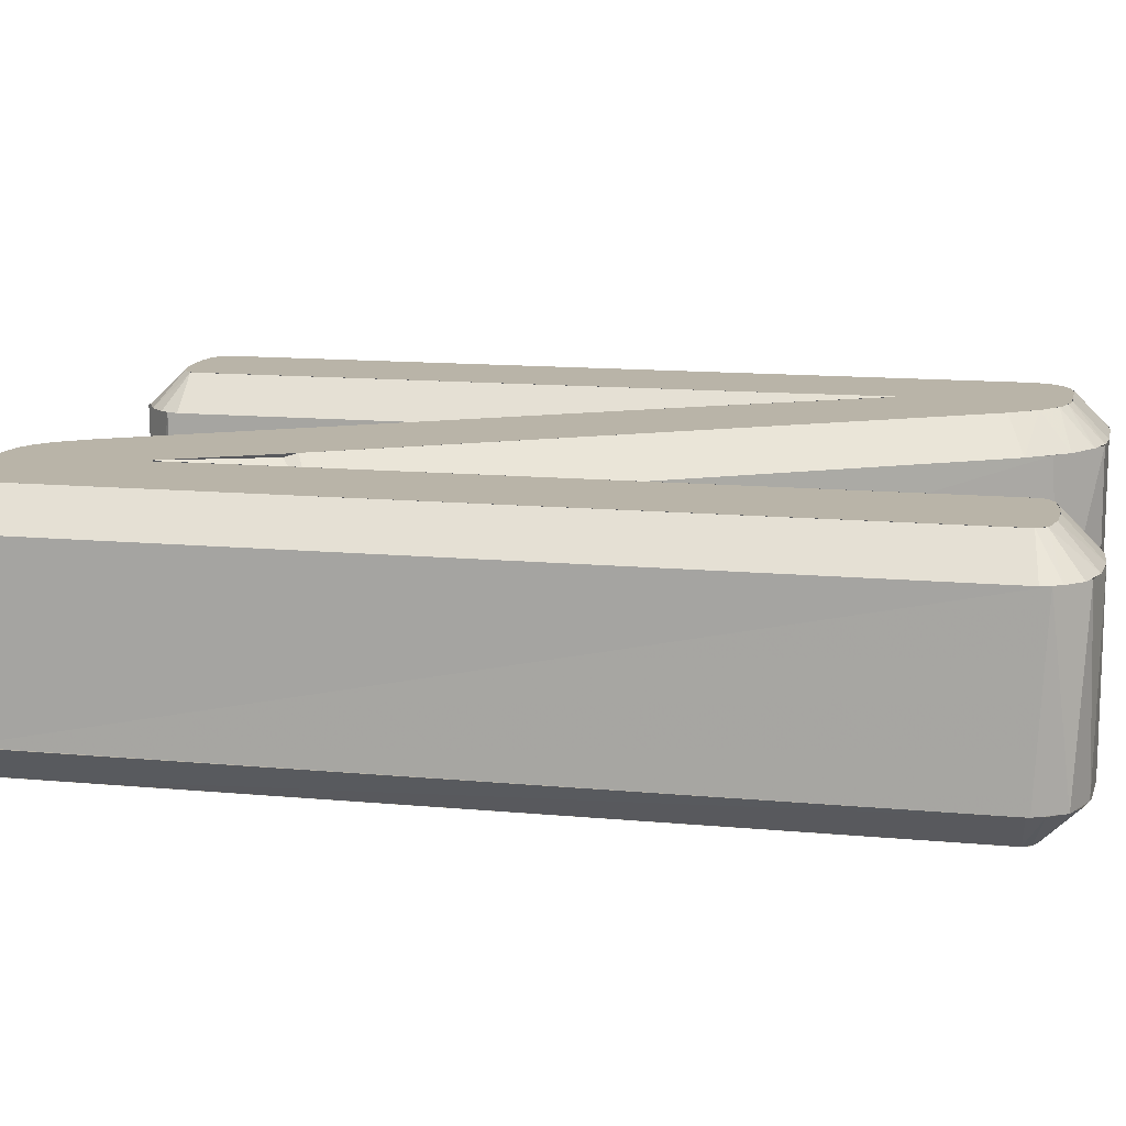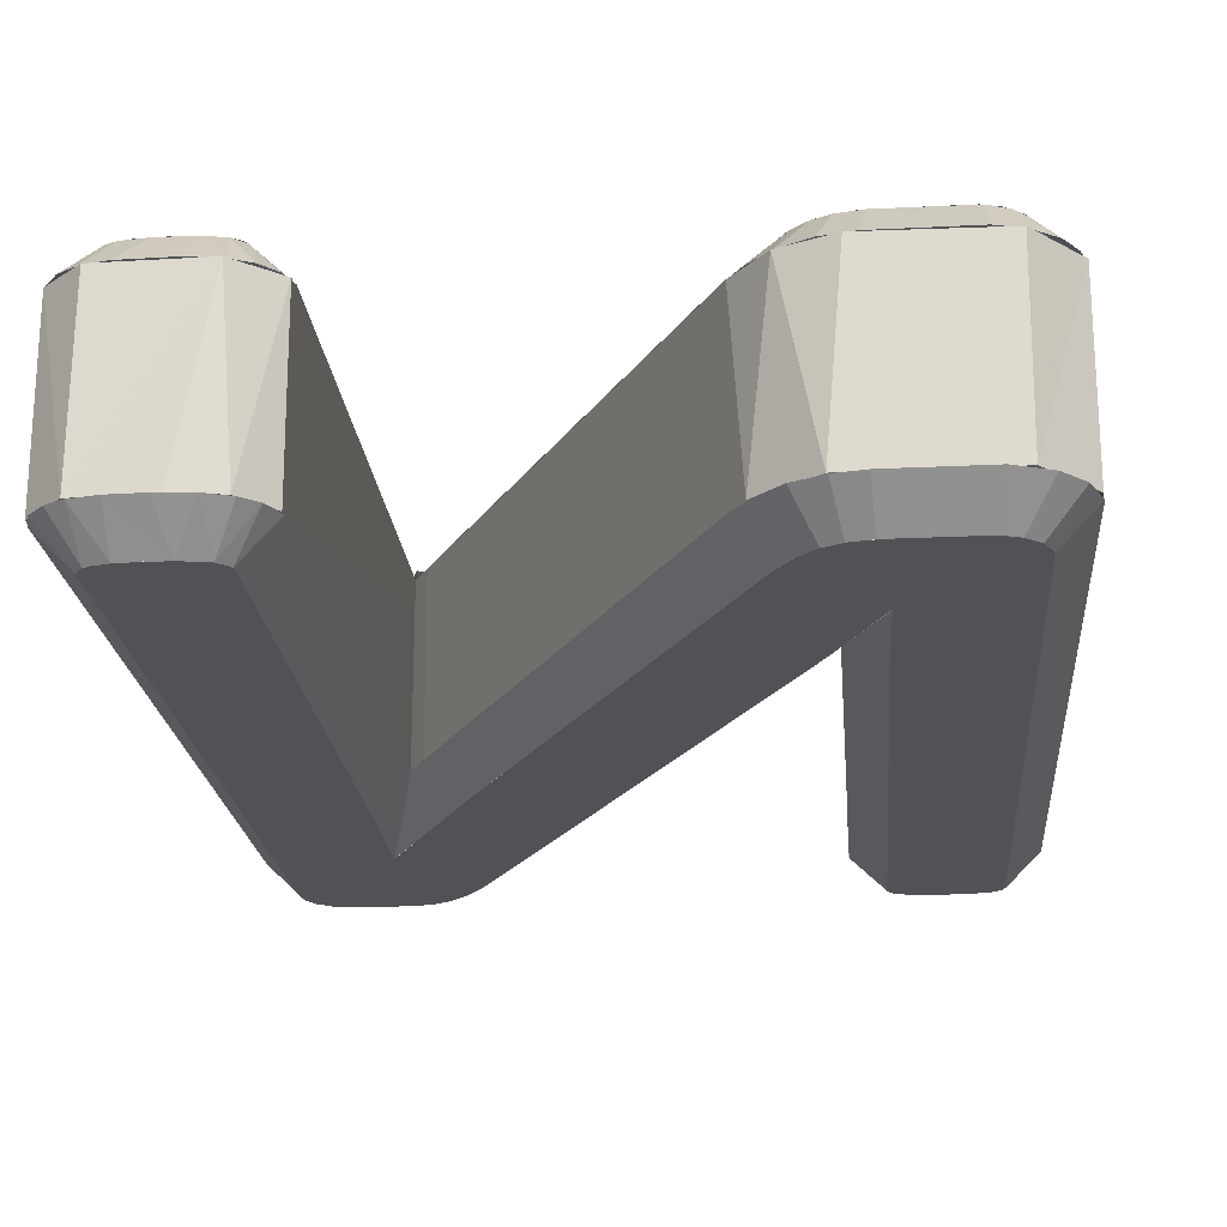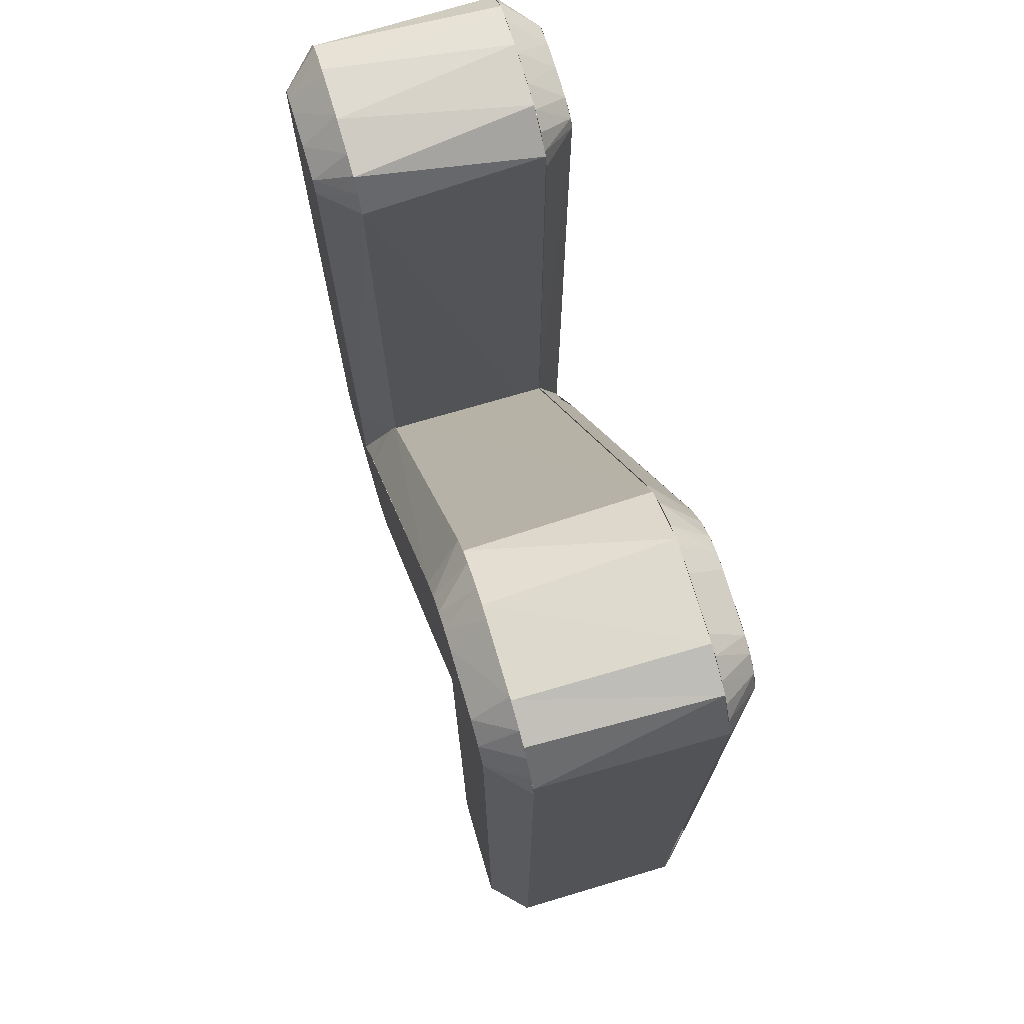
<metadata>
{"format":"obj","ext":"obj","renderer":"f3d","projection":"perspective","resolution":1024,"background":"white","views":[{"elev":13.3,"azim":-78.1,"up":"+Y"},{"elev":-21.1,"azim":-175.1,"up":"+Y"},{"elev":73.1,"azim":73.6,"up":"+Z"}]}
</metadata>
<code>
o A_Text.029
v 0.1586 0.07 -0.2503
v 0.1585 0.07 -0.2503
v 0.1443 0.07 -0.2499
v 0.1706 0.07 -0.2498
v -0.1645 0.07 -0.249
v -0.1192 0.07 -0.2488
v 0.1326 0.07 -0.2475
v 0.1796 0.07 -0.2478
v -0.1736 0.07 -0.2464
v -0.1071 0.07 -0.2462
v 0.1849 0.07 -0.2448
v 0.1273 0.07 -0.2438
v -0.09885 0.07 -0.242
v -0.1833 0.07 -0.239
v 0.1877 0.07 -0.2404
v 0.1254 0.07 -0.24
v -0.08952 0.07 -0.2336
v 0.1254 0.07 0.1003
v 0.1876 0.07 0.2265
v -0.1876 0.07 -0.2274
v -0.07892 0.07 -0.218
v -0.1874 0.07 0.2415
v -0.1265 0.07 -0.1762
v 0.07339 0.07 0.05737
v -0.1254 0.07 -0.1107
v -0.09745 0.07 -0.1185
v 0.08807 0.07 0.2162
v -0.1254 0.07 0.2402
v 0.1263 0.07 0.1583
v 0.1016 0.07 0.2345
v 0.1842 0.07 0.2363
v 0.1134 0.07 0.244
v 0.1783 0.07 0.2432
v -0.1275 0.07 0.2443
v -0.1824 0.07 0.2468
v 0.171 0.07 0.2473
v -0.1323 0.07 0.2473
v 0.1265 0.07 0.2484
v 0.1613 0.07 0.2492
v -0.1693 0.07 0.2498
v -0.1486 0.07 0.2503
v 0.1585 -0.07 -0.2503
v 0.1586 -0.07 -0.2503
v 0.1457 -0.07 -0.25
v 0.1706 -0.07 -0.2498
v 0.1332 -0.07 -0.2478
v -0.1648 -0.07 -0.2491
v -0.1231 -0.07 -0.249
v 0.1799 -0.07 -0.2477
v -0.1098 -0.07 -0.2472
v -0.1743 -0.07 -0.246
v 0.1851 -0.07 -0.2446
v 0.1273 -0.07 -0.2438
v -0.09885 -0.07 -0.242
v -0.1833 -0.07 -0.239
v 0.1877 -0.07 -0.2404
v 0.1254 -0.07 -0.24
v -0.0892 -0.07 -0.2333
v 0.1254 -0.07 0.09332
v 0.1877 -0.07 0.2253
v -0.1876 -0.07 -0.2274
v -0.07837 -0.07 -0.217
v -0.1265 -0.07 -0.1761
v -0.1877 -0.07 0.24
v 0.07333 -0.06999 0.0573
v -0.1254 -0.07 -0.1132
v -0.0997 -0.07 -0.1227
v 0.08531 -0.07 0.2114
v -0.1254 -0.07 0.2402
v 0.1263 -0.07 0.1583
v 0.09726 -0.07 0.2294
v 0.1859 -0.07 0.2327
v 0.1077 -0.07 0.24
v 0.1815 -0.07 0.2402
v -0.1859 -0.07 0.2439
v -0.1282 -0.07 0.2451
v 0.1174 -0.07 0.2459
v 0.1724 -0.07 0.247
v -0.1817 -0.07 0.2471
v -0.1353 -0.07 0.2481
v 0.129 -0.07 0.2487
v 0.1607 -0.07 0.2492
v -0.1693 -0.07 0.2498
v -0.1492 -0.07 0.2503
v 0.2077 -0.04999 -0.2418
v 0.2076 -0.05 0.2286
v 0.1871 -0.06992 0.2298
v 0.2029 -0.04998 0.244
v 0.1798 -0.06995 0.2421
v 0.1944 -0.05001 0.2556
v 0.1824 -0.04998 0.2643
v 0.1675 -0.06996 0.2485
v 0.166 -0.05 0.269
v 0.1311 -0.06999 0.2489
v 0.1263 -0.04999 0.2686
v 0.1197 -0.07001 0.2467
v 0.109 -0.04999 0.2641
v 0.1099 -0.07 0.2418
v 0.09237 -0.04997 0.2536
v 0.09832 -0.07 0.2307
v 0.07358 -0.04999 0.2309
v 0.08598 -0.07 0.2126
v -0.1096 -0.05006 -0.09881
v -0.09172 -0.0699 -0.1079
v -0.1387 -0.05001 -0.1557
v -0.1265 -0.07026 -0.1756
v -0.1063 -0.05 -0.1558
v -0.1254 -0.07 -0.1082
v -0.1053 -0.05 -0.09837
v -0.1058 -0.04994 0.245
v -0.1257 -0.06994 0.2412
v -0.1114 -0.04999 0.2562
v -0.1307 -0.06993 0.2468
v -0.1192 -0.04998 0.2632
v -0.1301 -0.05 0.2675
v -0.1492 -0.06999 0.2503
v -0.1513 -0.04999 0.2705
v -0.1702 -0.07 0.2497
v -0.1759 -0.04999 0.269
v -0.1803 -0.07 0.2475
v -0.1894 -0.04999 0.2655
v -0.185 -0.06998 0.2449
v -0.1993 -0.04997 0.259
v -0.205 -0.05 0.2508
v -0.1876 -0.06998 0.2404
v -0.2077 -0.04999 0.2424
v -0.2072 -0.04997 -0.2325
v -0.1874 -0.06996 -0.2286
v -0.2004 -0.04998 -0.2493
v -0.1827 -0.06997 -0.2396
v -0.1881 -0.04995 -0.2613
v -0.1751 -0.06999 -0.2456
v -0.1689 -0.04997 -0.2688
v -0.1661 -0.06999 -0.2489
v -0.1201 -0.06999 -0.2489
v -0.1185 -0.05 -0.2688
v -0.1029 -0.04999 -0.2659
v -0.1083 -0.07 -0.2466
v -0.08696 -0.04998 -0.2584
v -0.09884 -0.06999 -0.2421
v -0.08807 -0.06999 -0.2319
v -0.07345 -0.04999 -0.2455
v -0.06266 -0.05001 -0.2297
v -0.07816 -0.06996 -0.2164
v 0.07891 -0.05 0.02599
v 0.06138 -0.07 0.03562
v 0.08068 -0.05 0.02922
v 0.06315 -0.07 0.03884
v 0.08245 -0.05 0.03243
v 0.0649 -0.07 0.04204
v 0.0842 -0.05 0.03564
v 0.06665 -0.07 0.04523
v 0.08594 -0.05 0.03883
v 0.06838 -0.07 0.04841
v 0.08768 -0.05 0.04202
v 0.07011 -0.07 0.05157
v 0.08941 -0.05 0.04521
v 0.07182 -0.07 0.05473
v 0.09112 -0.05 0.04838
v 0.07352 -0.07 0.05788
v 0.09283 -0.05 0.05155
v 0.07521 -0.07 0.06102
v 0.09452 -0.05 0.05471
v 0.07689 -0.07 0.06415
v 0.09621 -0.05 0.05787
v 0.1263 -0.07006 0.158
v 0.09788 -0.05 0.06101
v 0.09955 -0.05 0.06415
v 0.1012 -0.05 0.06728
v 0.1028 -0.05 0.0704
v 0.1045 -0.05 0.07352
v 0.1061 -0.05 0.07662
v 0.1077 -0.05 0.07969
v 0.1093 -0.05 0.08274
v 0.1109 -0.05 0.08579
v 0.1125 -0.05 0.08883
v 0.114 -0.05 0.09186
v 0.1168 -0.05 0.09714
v 0.1204 -0.05 0.1039
v 0.1219 -0.05 0.1069
v 0.1235 -0.05 0.1099
v 0.1251 -0.05 0.1129
v 0.1266 -0.05 0.1158
v 0.1282 -0.05 0.1188
v 0.1298 -0.05 0.1218
v 0.1314 -0.05 0.1249
v 0.1329 -0.05 0.1279
v 0.1345 -0.05 0.1309
v 0.1361 -0.05 0.1339
v 0.1376 -0.05 0.1369
v 0.1392 -0.05 0.1399
v 0.1407 -0.05 0.1429
v 0.1423 -0.05 0.146
v 0.1382 -0.05 0.1381
v 0.1057 -0.05002 0.138
v 0.1254 -0.07 0.09161
v 0.1057 -0.04993 -0.2449
v 0.1257 -0.0699 -0.2412
v 0.1119 -0.04998 -0.2568
v 0.1318 -0.06994 -0.2472
v 0.1208 -0.04999 -0.2639
v 0.1345 -0.04999 -0.2688
v 0.147 -0.06999 -0.2502
v 0.1525 -0.05 -0.2703
v 0.1714 -0.05 -0.2698
v 0.1715 -0.06999 -0.2497
v 0.1862 -0.04998 -0.2668
v 0.1835 -0.0699 -0.246
v 0.1961 -0.05 -0.2615
v 0.2042 -0.04994 -0.2526
v 0.1876 -0.06997 -0.2404
v 0.207 0.05 0.2341
v 0.2064 -0.05 0.2369
v 0.1924 0.05 0.2586
v 0.1899 -0.05 0.2602
v 0.1683 0.05 0.2688
v 0.1679 -0.05 0.2688
v 0.1132 0.05 0.2668
v 0.1188 -0.05 0.2677
v 0.08448 -0.05 0.2475
v 0.07991 0.05 0.2409
v -0.1392 -0.05 -0.1552
v -0.1389 0.05 -0.1547
v -0.106 0.05 -0.1557
v -0.106 -0.05 -0.1556
v -0.1056 -0.05 0.245
v -0.1072 0.05 0.2519
v -0.1183 -0.05 0.2637
v -0.1295 0.05 0.2678
v -0.1491 -0.05 0.2705
v -0.1646 0.05 0.2704
v -0.18 -0.05 0.2684
v -0.1909 0.05 0.2654
v -0.1989 -0.05 0.2602
v -0.2065 0.05 0.2491
v -0.2075 -0.05 0.2442
v -0.2065 0.05 -0.2379
v -0.2062 -0.05 -0.2389
v -0.181 0.05 -0.2667
v -0.18 -0.05 -0.2671
v -0.1109 0.05 -0.2682
v -0.1021 -0.05 -0.2668
v -0.08306 0.05 -0.2561
v -0.07134 -0.05 -0.2439
v -0.06457 0.05 -0.2329
v 0.097 -0.05 0.05908
v 0.09766 0.05002 0.0603
v 0.1415 0.05 0.1445
v 0.1415 -0.05 0.1445
v 0.1382 0.05 0.1381
v 0.1382 -0.05 0.1381
v 0.1057 0.05 0.138
v 0.1057 -0.05 0.138
v 0.1065 0.05 -0.2492
v 0.1062 -0.05 -0.248
v 0.1226 -0.05 -0.2655
v 0.1298 0.05 -0.2689
v 0.1475 -0.05 -0.2703
v 0.1864 0.05 -0.2678
v 0.1876 -0.05 -0.2675
v 0.2065 0.05 -0.2491
v 0.2068 -0.05 -0.2479
v 0.1875 0.06998 0.2271
v 0.2074 0.04998 0.2306
v 0.1824 0.06994 0.2392
v 0.2026 0.04999 0.2442
v 0.196 0.05 0.2539
v 0.1863 0.04999 0.262
v 0.1738 0.06999 0.2461
v 0.1744 0.05 0.2673
v 0.1649 0.06999 0.2489
v 0.1634 0.05 0.2691
v 0.1303 0.06999 0.2489
v 0.1322 0.05 0.269
v 0.1177 0.04998 0.2669
v 0.1198 0.07 0.2466
v 0.1044 0.05 0.2618
v 0.1111 0.07 0.2426
v 0.08872 0.04998 0.2502
v 0.09991 0.07 0.2326
v 0.07112 0.05 0.2268
v 0.08855 0.07 0.2167
v -0.1091 0.04988 -0.09839
v -0.08209 0.07 -0.09053
v -0.08415 0.07 -0.09425
v -0.0862 0.07 -0.09801
v -0.08826 0.07 -0.1018
v -0.09033 0.07 -0.1056
v -0.0924 0.07 -0.1094
v -0.0943 0.06788 -0.1168
v -0.1265 0.07017 -0.1756
v -0.1387 0.05001 -0.1557
v -0.1062 0.05 -0.1558
v -0.1253 0.07 -0.09763
v -0.1053 0.05 -0.08867
v -0.1253 0.06999 0.2396
v -0.1055 0.04998 0.243
v -0.1093 0.04999 0.2532
v -0.1279 0.06991 0.2448
v -0.1165 0.04998 0.2614
v -0.1273 0.05 0.2667
v -0.1385 0.06999 0.249
v -0.1418 0.05 0.2696
v -0.1559 0.07 0.2503
v -0.1597 0.05 0.2704
v -0.1717 0.07 0.2495
v -0.1797 0.04999 0.2684
v -0.184 0.0699 0.2459
v -0.1953 0.04995 0.2625
v -0.2035 0.05 0.2537
v -0.1876 0.06998 0.2404
v -0.2075 0.04997 0.2437
v -0.1874 0.06996 -0.2286
v -0.2074 0.04999 -0.2305
v -0.203 0.04999 -0.2445
v -0.1837 0.06999 -0.2382
v -0.1953 0.04997 -0.2556
v -0.1778 0.06998 -0.2439
v -0.1823 0.05 -0.2644
v -0.1669 0.06998 -0.2488
v -0.1675 0.04998 -0.269
v -0.121 0.06999 -0.2489
v -0.1174 0.05 -0.2687
v -0.1076 0.07 -0.2464
v -0.1002 0.04998 -0.265
v -0.09837 0.07 -0.2417
v -0.08407 0.04998 -0.2562
v -0.09025 0.06999 -0.2344
v -0.07176 0.05 -0.2433
v -0.08015 0.06998 -0.22
v -0.06218 0.04997 -0.2289
v 0.06138 0.07 0.03562
v 0.07891 0.05 0.02599
v 0.06315 0.07 0.03884
v 0.08068 0.05 0.02922
v 0.0649 0.07 0.04204
v 0.08032 0.04994 0.03003
v 0.06665 0.07 0.04523
v 0.06838 0.07 0.04841
v 0.07011 0.07 0.05157
v 0.08768 0.05 0.04202
v 0.07182 0.07 0.05473
v 0.08941 0.05 0.04521
v 0.07352 0.07 0.05788
v 0.09112 0.05 0.04838
v 0.07521 0.07 0.06102
v 0.09283 0.05 0.05155
v 0.07689 0.07 0.06415
v 0.09452 0.05 0.05471
v 0.1263 0.07007 0.158
v 0.09621 0.05 0.05787
v 0.09788 0.05 0.06101
v 0.09955 0.05 0.06415
v 0.1044 0.05254 0.0686
v 0.1045 0.05 0.07352
v 0.1061 0.05 0.07662
v 0.1077 0.05 0.07969
v 0.1093 0.05 0.08274
v 0.1109 0.05 0.08579
v 0.1125 0.05 0.08883
v 0.114 0.05 0.09186
v 0.1156 0.05 0.09488
v 0.1172 0.05 0.09789
v 0.12 0.05 0.1031
v 0.1235 0.05 0.1099
v 0.1251 0.05 0.1129
v 0.1266 0.05 0.1158
v 0.1282 0.05 0.1188
v 0.1298 0.05 0.1218
v 0.1314 0.05 0.1249
v 0.1329 0.05 0.1279
v 0.1345 0.05 0.1309
v 0.1361 0.05 0.1339
v 0.1376 0.05 0.1369
v 0.1392 0.05 0.1399
v 0.1407 0.05 0.1429
v 0.1423 0.05 0.146
v 0.1382 0.05 0.1381
v 0.1057 0.05003 0.138
v 0.1254 0.07 0.09692
v 0.126 0.06982 -0.242
v 0.1055 0.04998 -0.2432
v 0.1098 0.04997 -0.254
v 0.1178 0.05 -0.262
v 0.1324 0.06999 -0.2474
v 0.1296 0.04999 -0.2676
v 0.1428 0.07 -0.2498
v 0.1469 0.05 -0.2702
v 0.1633 0.07 -0.2503
v 0.1747 0.04999 -0.2696
v 0.1778 0.06999 -0.2485
v 0.1889 0.05 -0.2657
v 0.184 0.06999 -0.2454
v 0.1985 0.04998 -0.2596
v 0.1875 0.06994 -0.2411
v 0.2052 0.04998 -0.2505
v 0.2077 0.04999 -0.2418
f 3 4 1
f 7 4 3
f 7 8 4
f 9 6 5
f 9 10 6
f 7 11 8
f 12 11 7
f 9 13 10
f 14 13 9
f 12 15 11
f 16 15 12
f 14 17 13
f 18 15 16
f 18 19 15
f 20 17 14
f 20 21 17
f 22 23 20
f 23 21 20
f 23 24 21
f 22 25 23
f 26 24 23
f 27 24 26
f 22 28 25
f 27 29 24
f 29 19 18
f 27 19 29
f 30 19 27
f 30 31 19
f 32 31 30
f 32 33 31
f 22 34 28
f 35 34 22
f 32 36 33
f 35 37 34
f 38 36 32
f 38 39 36
f 40 37 35
f 40 41 37
f 45 44 43
f 45 46 44
f 49 46 45
f 50 47 48
f 50 51 47
f 52 46 49
f 52 53 46
f 54 51 50
f 54 55 51
f 56 53 52
f 56 57 53
f 58 55 54
f 56 59 57
f 60 59 56
f 58 61 55
f 62 61 58
f 63 64 61
f 62 63 61
f 65 63 62
f 66 64 63
f 65 67 63
f 65 68 67
f 69 64 66
f 70 68 65
f 60 70 59
f 60 68 70
f 60 71 68
f 72 71 60
f 72 73 71
f 74 73 72
f 69 75 64
f 76 75 69
f 74 77 73
f 78 77 74
f 76 79 75
f 80 79 76
f 78 81 77
f 82 81 78
f 80 83 79
f 84 83 80
f 102 101 103 104
f 86 88 87
f 88 90 89
f 93 94 92
f 93 95 94
f 95 97 96
f 97 98 96
f 97 99 98
f 99 100 98
f 101 102 100
f 104 103 105 106
f 108 109 110 111
f 105 107 106
f 107 108 106
f 107 109 108
f 126 127 128 125
f 112 113 111
f 115 116 113
f 115 117 116
f 117 119 118
f 119 121 120
f 121 123 122
f 124 125 122
f 124 126 125
f 128 127 129 130
f 132 131 133 134
f 129 131 130
f 131 132 130
f 138 137 139 140
f 133 135 134
f 133 136 135
f 136 137 135
f 144 143 145 146
f 139 141 140
f 139 142 141
f 143 144 141
f 146 145 147 148
f 148 147 149 150
f 149 151 152 150
f 151 153 154 152
f 154 153 155 156
f 155 157 158 156
f 157 159 160 158
f 160 159 161 162
f 161 163 164 162
f 164 163 165 166
f 195 197 198 196
f 165 167 166
f 168 169 166
f 173 174 166
f 176 177 166
f 178 179 166
f 180 181 166
f 181 182 166
f 182 183 166
f 185 186 166
f 187 188 166
f 188 189 166
f 191 192 166
f 193 194 166
f 194 195 166
f 203 204 205 206
f 199 200 198
f 202 203 200
f 261 212 213 262
f 205 207 206
f 209 210 208
f 210 211 208
f 214 216 217 215
f 214 215 213
f 216 218 219 217
f 223 224 225 222
f 218 220 219
f 221 222 220
f 235 237 238 236
f 224 226 225
f 227 228 226
f 229 230 228
f 231 232 230
f 233 234 232
f 235 236 234
f 237 239 240 238
f 239 241 242 240
f 247 248 249 246
f 243 244 242
f 245 246 244
f 248 250 251 249
f 250 252 253 251
f 252 254 255 253
f 257 259 260 258
f 254 256 255
f 257 258 256
f 397 395 263 264
f 261 262 260
f 263 265 266 264
f 272 271 273 274
f 265 269 268
f 269 271 270
f 271 272 270
f 312 311 313 314
f 273 275 274
f 278 280 279
f 280 282 281
f 282 283 281
f 285 286 283
f 287 288 283
f 289 290 283
f 291 292 283
f 291 293 292
f 291 294 293
f 294 296 295
f 296 297 295
f 296 299 298
f 299 302 301
f 302 303 301
f 302 304 303
f 306 307 305
f 308 309 307
f 308 310 309
f 308 311 310
f 311 312 310
f 325 324 326 327
f 313 315 314
f 316 317 315
f 318 319 317
f 320 321 319
f 320 322 321
f 322 323 321
f 324 325 323
f 330 332 333 331
f 326 328 327
f 328 330 329
f 332 334 335 333
f 334 336 337 335
f 339 340 341 337
f 336 338 337
f 338 339 337
f 341 340 342 343
f 343 342 344 345
f 344 346 347 345
f 347 346 348 349
f 348 350 351 349
f 380 381 382 379
f 350 352 351
f 350 354 353
f 350 358 357
f 350 361 360
f 350 364 363
f 350 365 364
f 350 366 365
f 350 367 366
f 350 370 369
f 350 372 371
f 350 373 372
f 350 376 375
f 350 378 377
f 350 379 378
f 381 383 382
f 381 385 384
f 385 386 384
f 385 387 386
f 387 388 386
f 387 389 388
f 389 390 388
f 391 392 390
f 391 393 392
f 393 394 392
f 87 88 89
f 90 91 89
f 89 91 92
f 91 93 92
f 94 95 96
f 99 101 100
f 110 112 111
f 112 114 113
f 114 115 113
f 116 117 118
f 118 119 120
f 120 121 122
f 123 124 122
f 135 137 138
f 142 143 141
f 167 168 166
f 169 170 166
f 170 171 166
f 171 172 166
f 172 173 166
f 174 175 166
f 175 176 166
f 177 178 166
f 179 180 166
f 183 184 166
f 184 185 166
f 186 187 166
f 189 190 166
f 190 191 166
f 192 193 166
f 166 195 196
f 197 199 198
f 199 201 200
f 201 202 200
f 202 204 203
f 206 207 208
f 207 209 208
f 210 85 211
f 212 214 213
f 218 221 220
f 221 223 222
f 224 227 226
f 227 229 228
f 229 231 230
f 231 233 232
f 233 235 234
f 241 243 242
f 243 245 244
f 245 247 246
f 254 257 256
f 259 261 260
f 266 265 267
f 267 265 268
f 268 269 270
f 273 276 275
f 275 276 277
f 276 278 277
f 277 278 279
f 279 280 281
f 282 284 283
f 284 285 283
f 286 287 283
f 288 289 283
f 290 291 283
f 293 294 295
f 297 296 298
f 298 299 300
f 300 299 301
f 303 304 305
f 304 306 305
f 306 308 307
f 313 316 315
f 316 318 317
f 318 320 319
f 322 324 323
f 327 328 329
f 329 330 331
f 352 350 353
f 354 350 355
f 355 350 356
f 356 350 357
f 358 350 359
f 359 350 360
f 361 350 362
f 362 350 363
f 367 350 368
f 368 350 369
f 370 350 371
f 373 350 374
f 374 350 375
f 376 350 377
f 350 380 379
f 85 86 87 211
f 383 381 384
f 389 391 390
f 393 395 394
f 394 395 396
f 396 395 397
l 1 2
l 42 43

</code>
